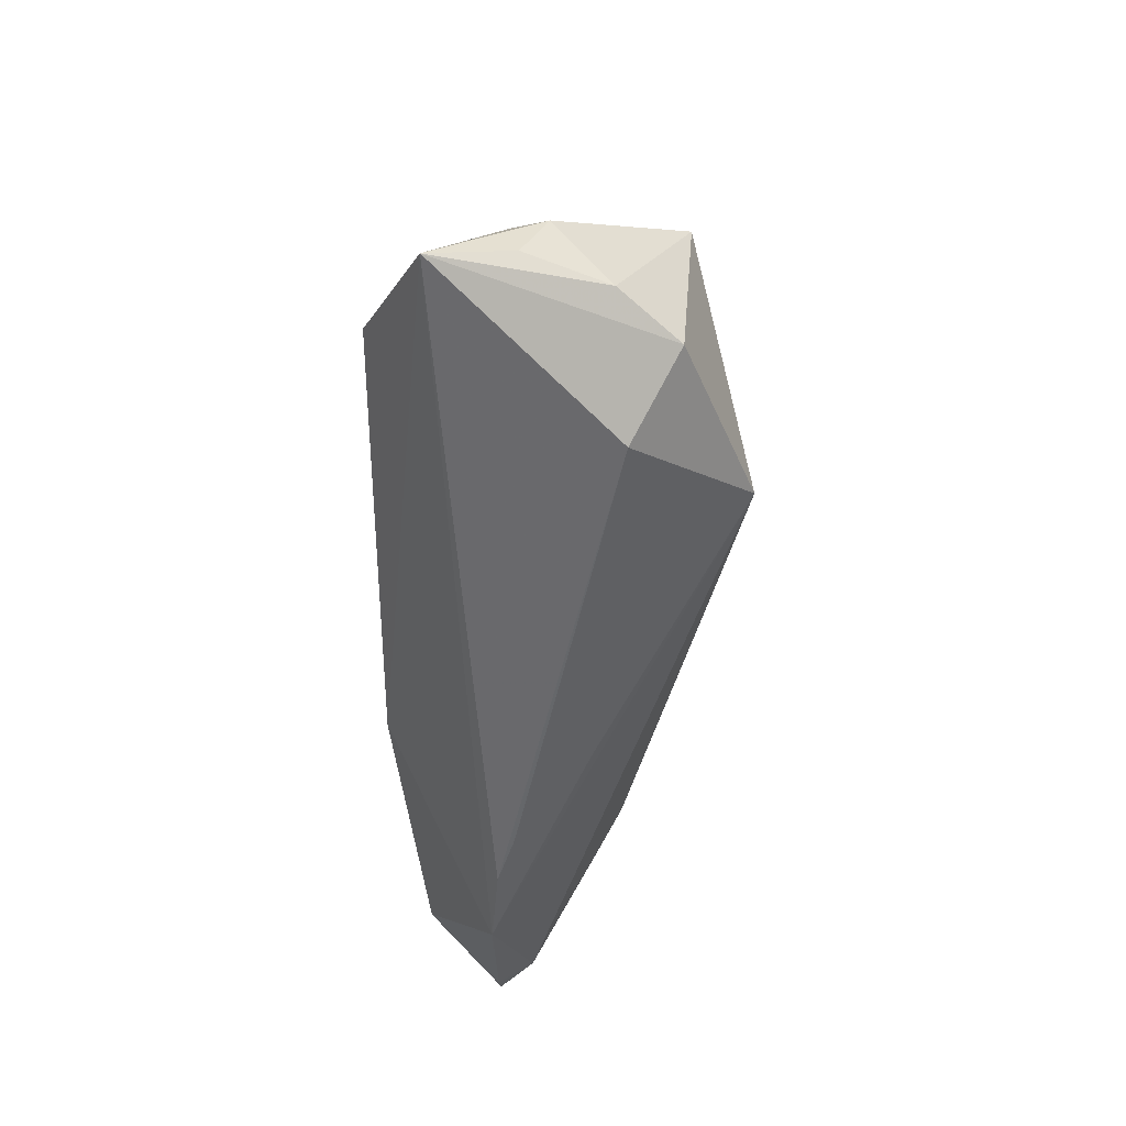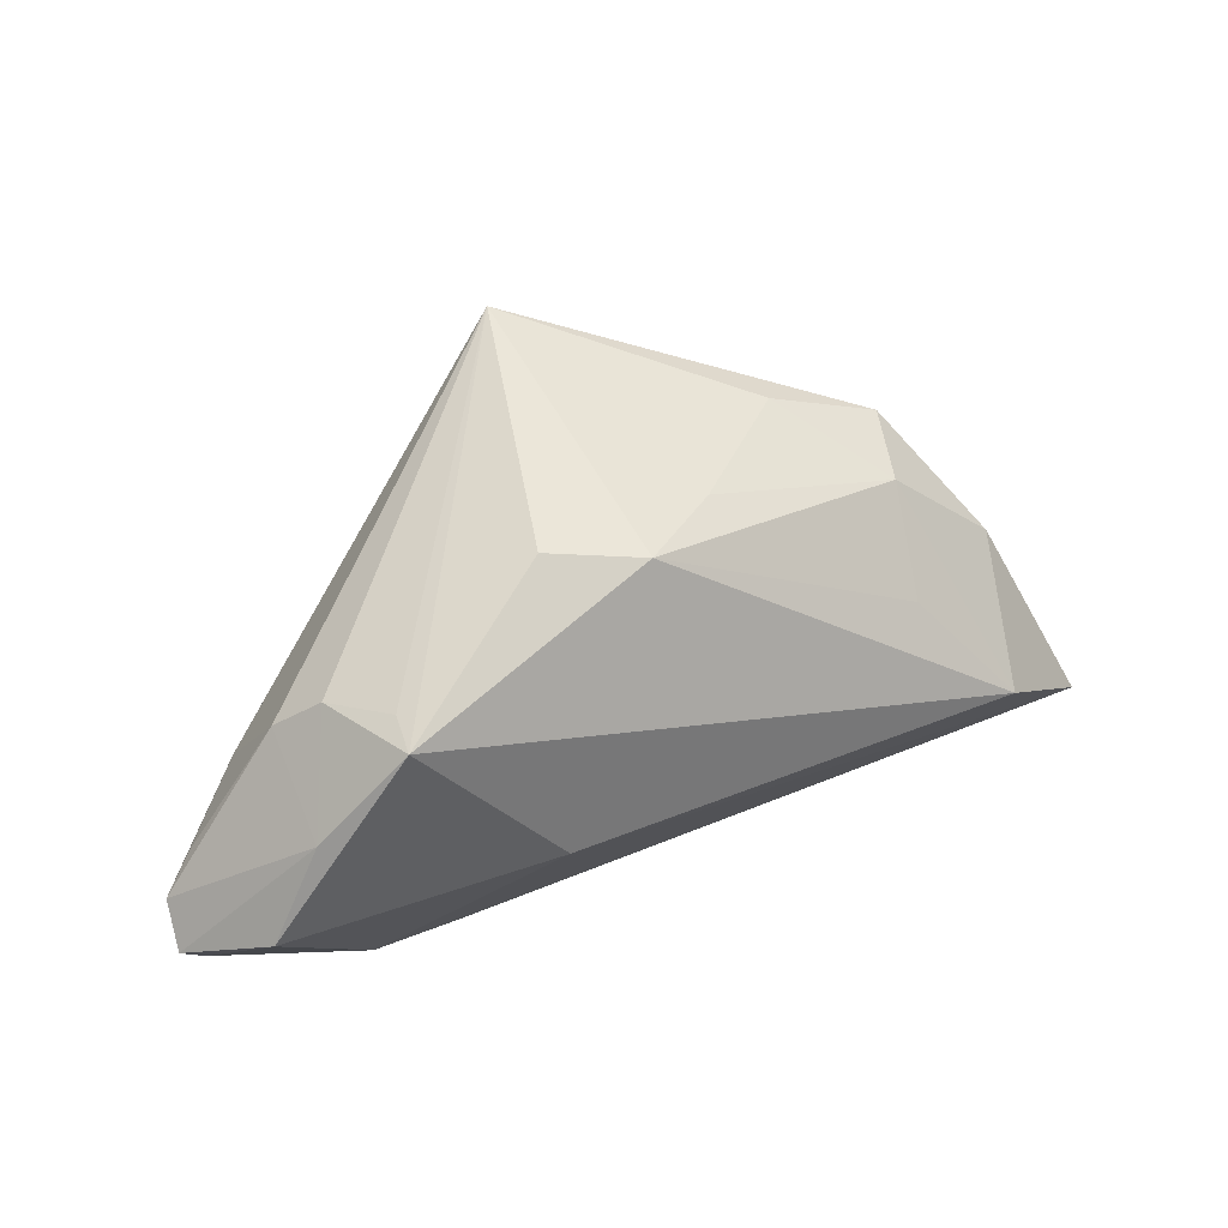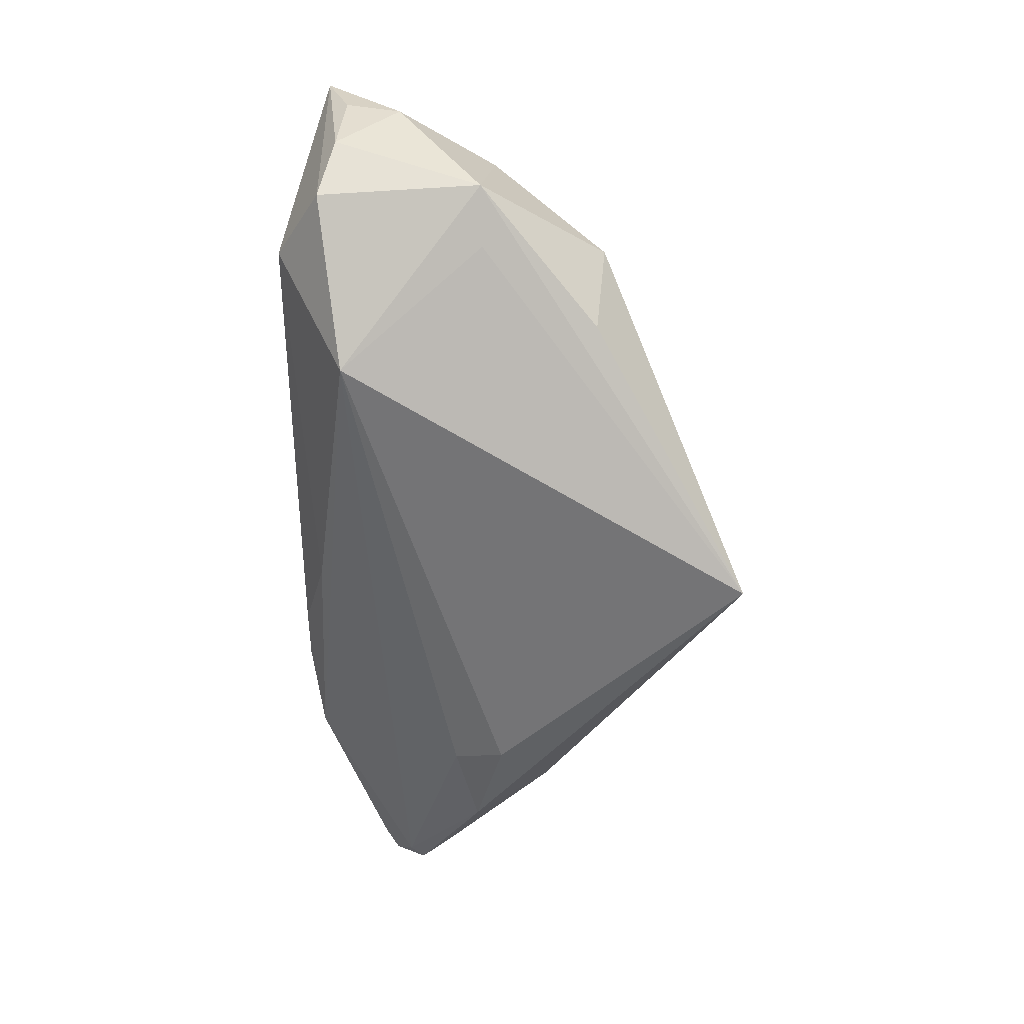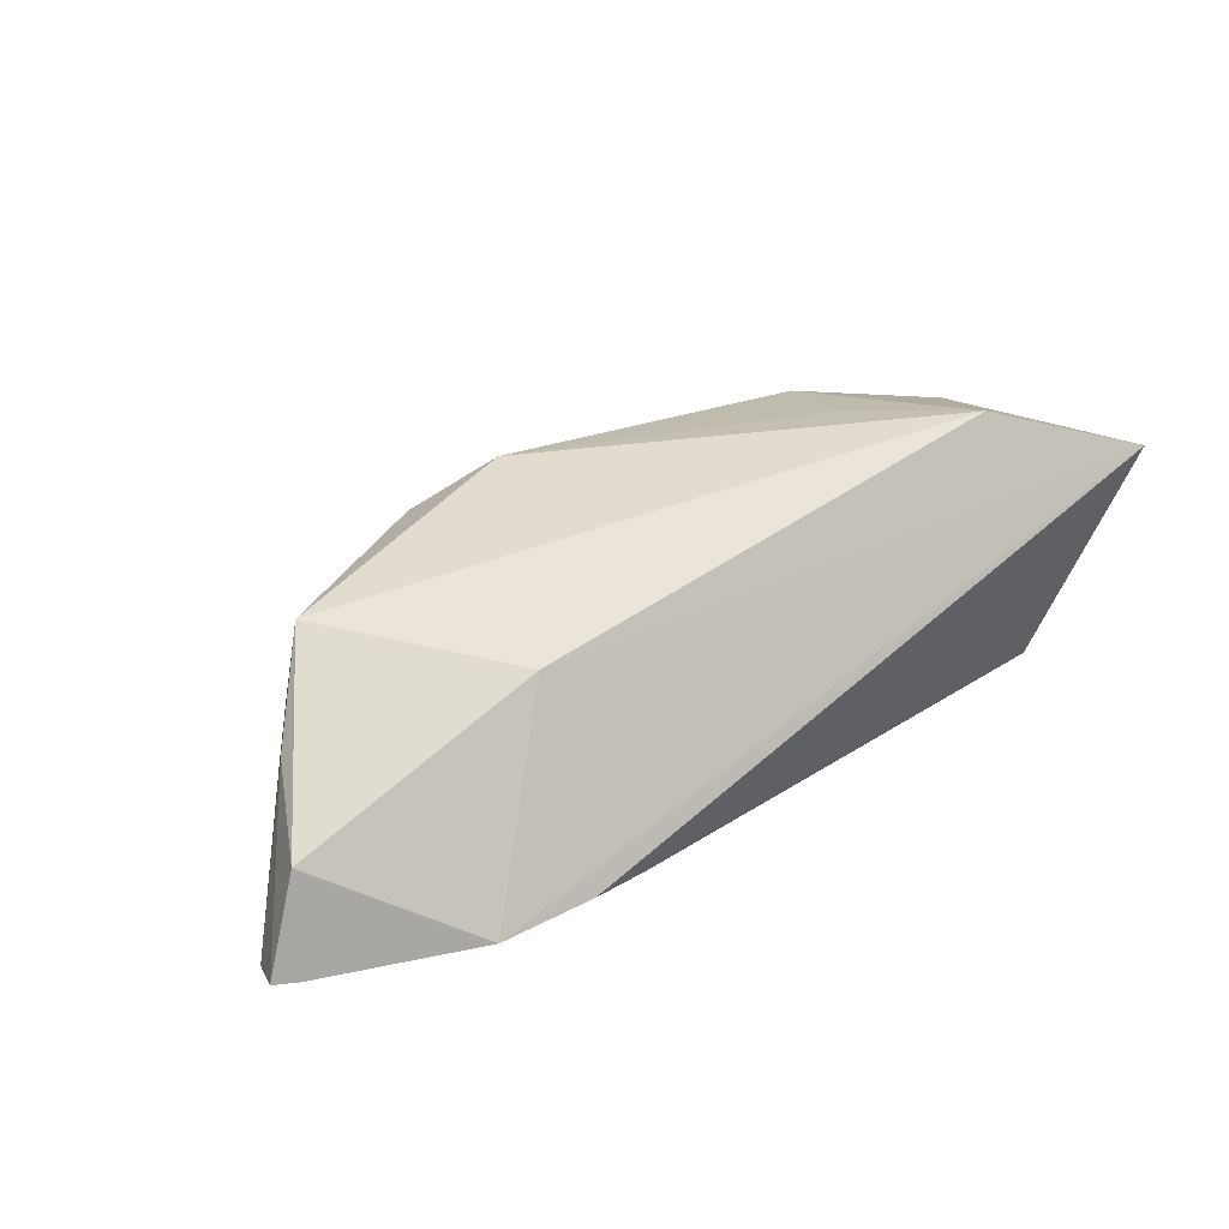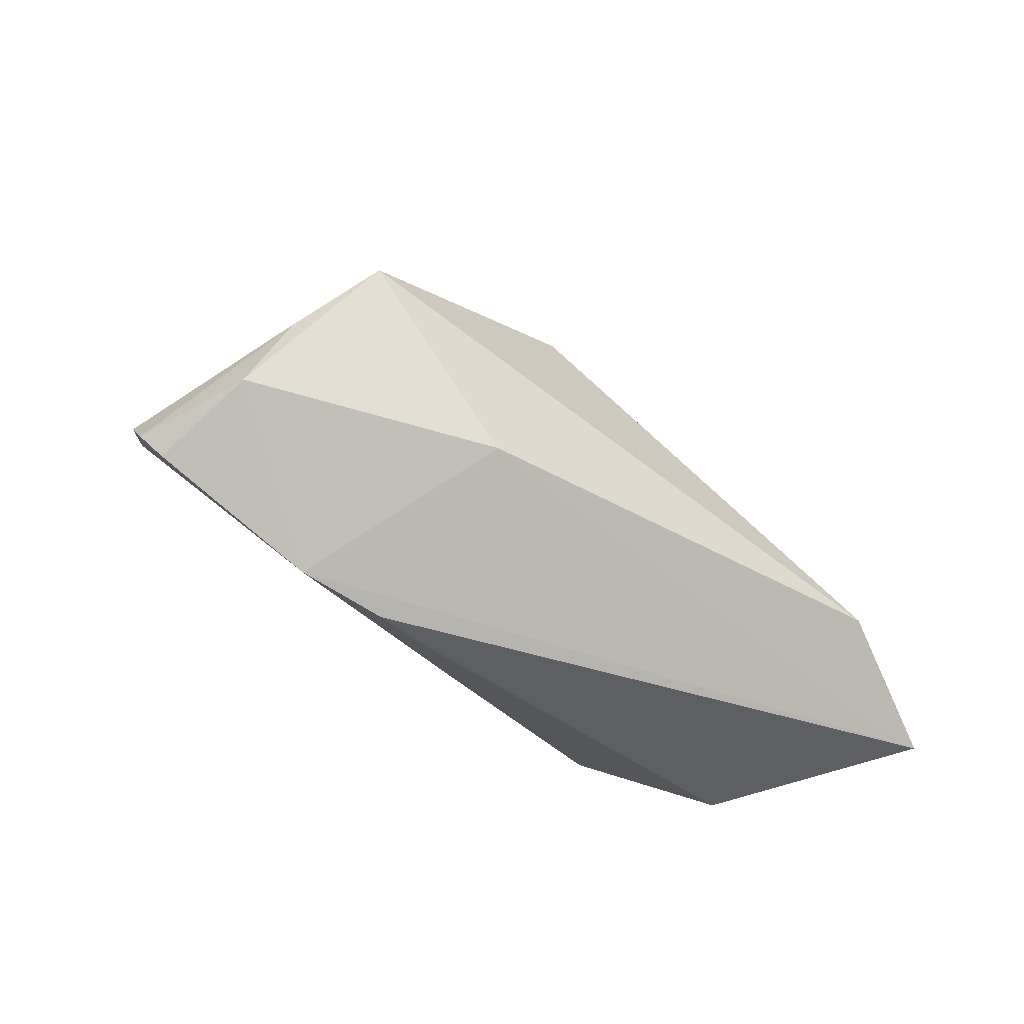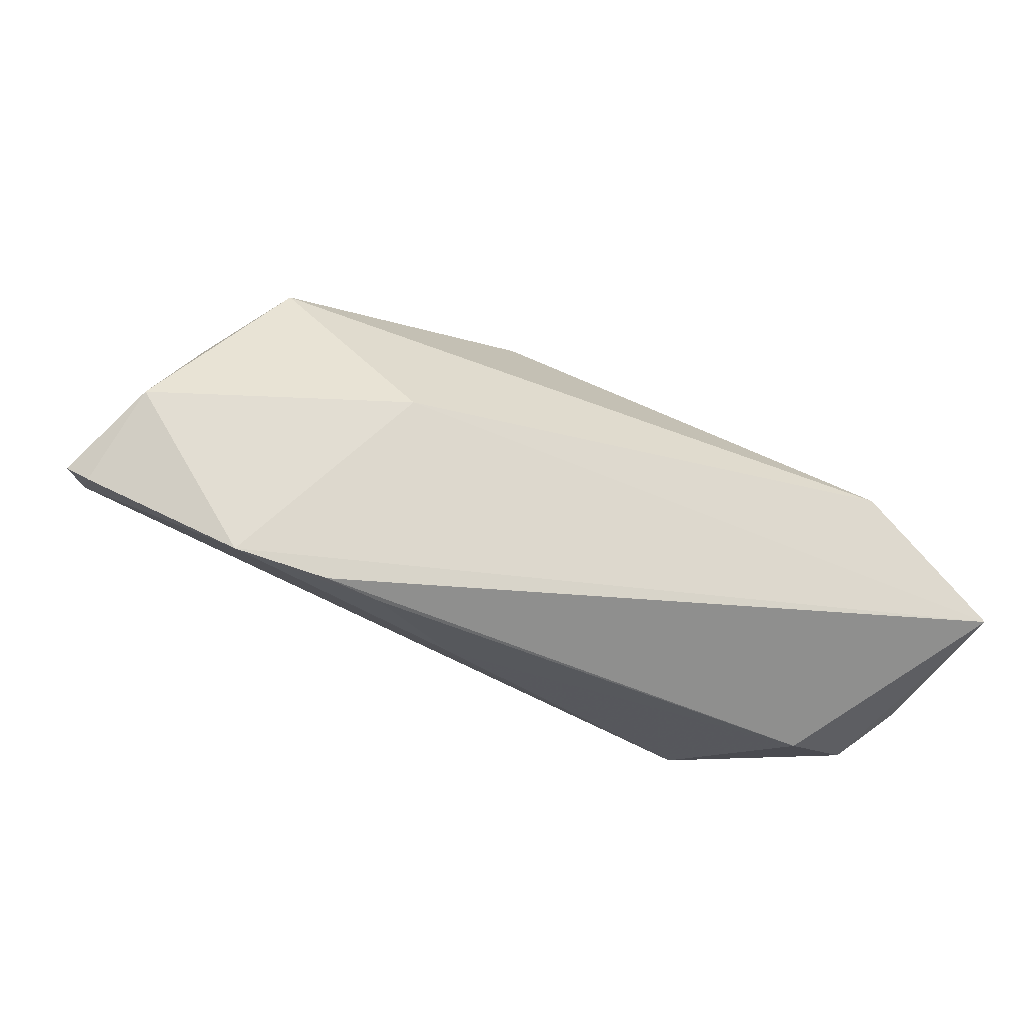
<metadata>
{"format":"obj","ext":"obj","renderer":"f3d","projection":"perspective","resolution":1024,"background":"white","views":[{"elev":-52.0,"azim":89.5,"up":"+Y"},{"elev":39.3,"azim":-29.3,"up":"+Y"},{"elev":-70.4,"azim":90.6,"up":"+Z"},{"elev":60.5,"azim":-36.1,"up":"+Z"},{"elev":-36.0,"azim":-35.5,"up":"+Y"},{"elev":-52.9,"azim":-13.0,"up":"+Y"}]}
</metadata>
<code>
v 0.03704 -0.02717 -0.007814
v -0.008115 0.03703 -0.02423
v 0.0462 -0.02089 -0.01377
v 0.004408 0.02447 0.006178
v -0.0118 -0.02361 -0.004712
v -0.02254 -0.006429 0.02195
v 0.05525 -0.0102 0.0008111
v 0.04061 -0.009165 0.02195
v 0.04761 0.001254 -0.01553
v -0.05079 0.003973 0.01681
v -0.06438 -0.01006 0.002529
v -0.04024 -0.003904 -0.0096
v -0.04949 0.009893 0.002616
v 0.03634 0.01835 -0.005903
v 0.05582 -0.01781 0.004046
v -0.01919 0.02702 0.009184
v -0.06292 -0.01201 0.002619
v -0.03896 0.002955 -0.01195
v 0.02083 0.02462 -0.006935
v -0.06215 -0.01628 0.007333
v -0.02298 -0.02717 0.004763
v 0.02845 0.01686 -0.01746
v 0.05732 -0.02114 0.01433
v -0.06514 -0.01445 0.00708
v -0.04203 -0.02558 0.007808
v 0.05216 -0.01875 -0.006278
v -0.06055 -0.005937 0.0008627
v -0.05701 -0.008266 0.01699
v -0.02998 -0.02717 0.006933
v 0.04687 0.00307 0.005282
v -0.007169 0.02464 0.01344
v 0.02932 0.005003 0.01501
v 0.02423 -0.01783 -0.02294
v 0.03223 0.01572 0.004598
v -0.0408 0.01595 0.02046
v 0.03967 0.001396 -0.01749
v -0.04492 0.01465 0.006882
v -0.05155 -0.0009185 -0.006553
v -0.03976 0.01704 0.01519
f 2 33 18
f 30 8 23
f 14 30 9
f 31 35 8
f 12 18 33
f 3 1 33
f 33 9 3
f 3 9 26
f 23 1 3
f 3 26 23
f 36 33 2
f 2 9 36
f 36 9 33
f 2 14 22
f 22 9 2
f 14 9 22
f 26 9 7
f 7 30 23
f 7 9 30
f 2 13 37
f 35 37 10
f 10 37 13
f 28 20 25
f 35 10 28
f 24 20 28
f 28 10 24
f 8 35 6
f 35 28 6
f 6 28 25
f 23 8 6
f 6 25 23
f 8 30 34
f 34 30 14
f 19 14 2
f 19 34 14
f 2 35 16
f 16 31 2
f 35 31 16
f 33 1 5
f 1 21 5
f 5 25 33
f 5 21 25
f 23 25 29
f 25 21 29
f 29 1 23
f 29 21 1
f 23 26 15
f 15 7 23
f 26 7 15
f 39 35 2
f 2 37 39
f 39 37 35
f 17 12 33
f 17 20 24
f 33 25 17
f 25 20 17
f 38 13 2
f 2 18 38
f 18 12 38
f 12 17 38
f 32 31 8
f 8 34 32
f 32 34 31
f 2 31 4
f 4 19 2
f 31 34 4
f 34 19 4
f 11 38 17
f 11 17 24
f 24 10 11
f 11 10 13
f 13 38 27
f 27 11 13
f 38 11 27

</code>
